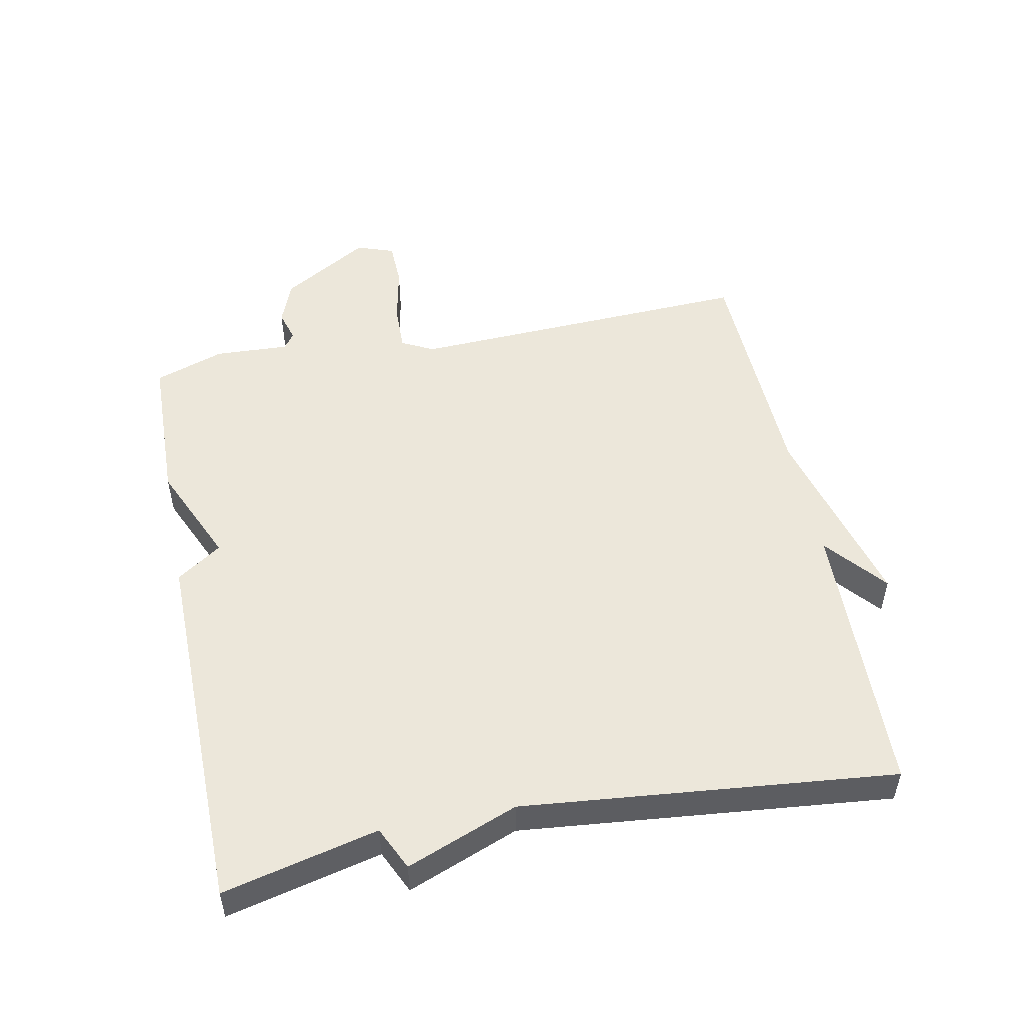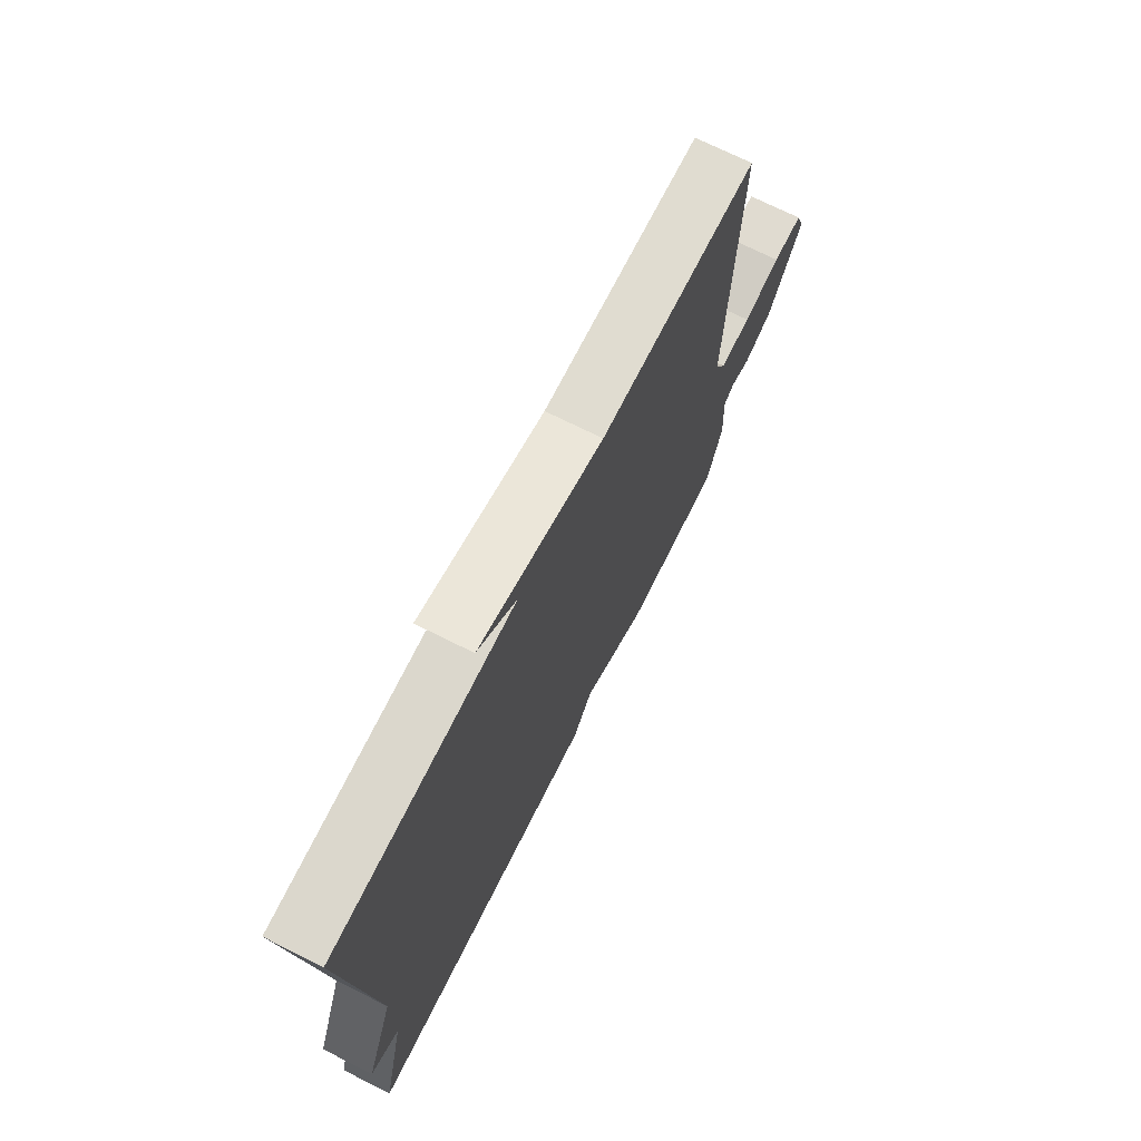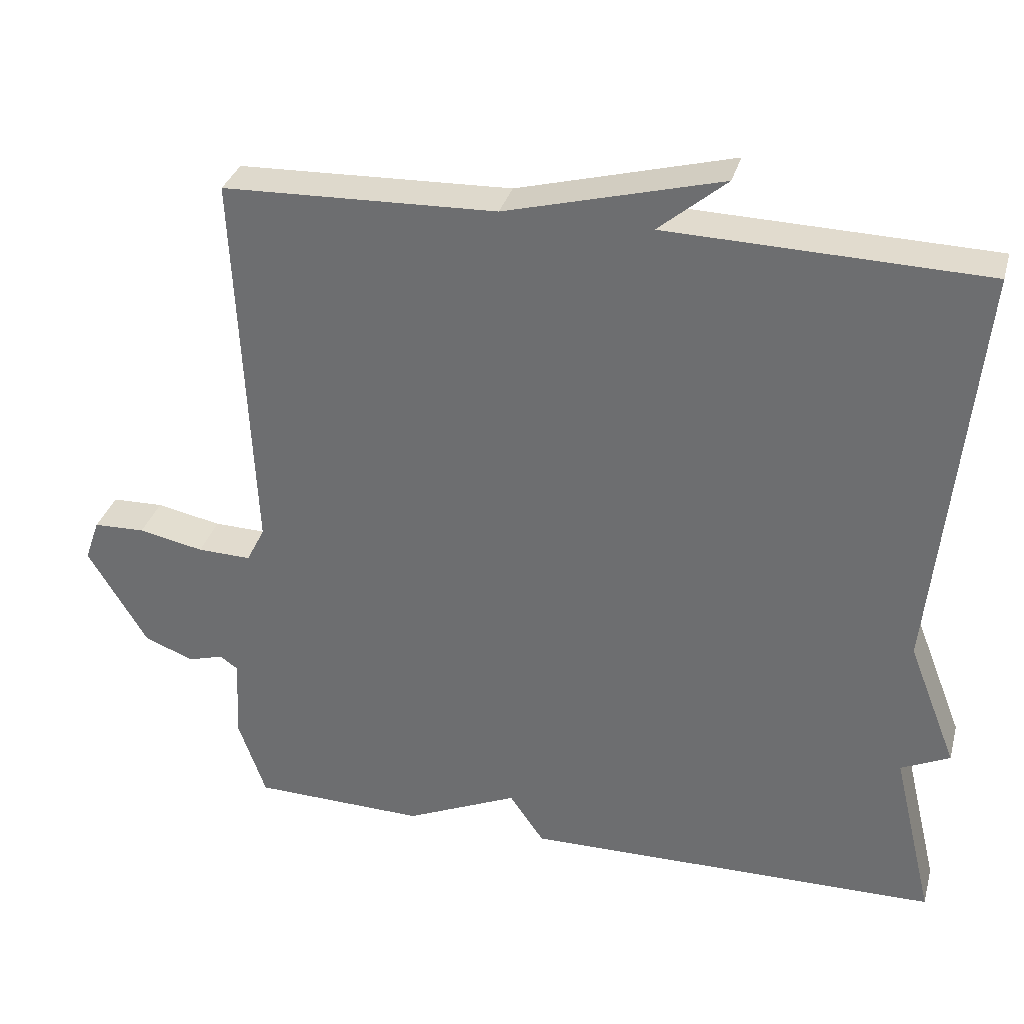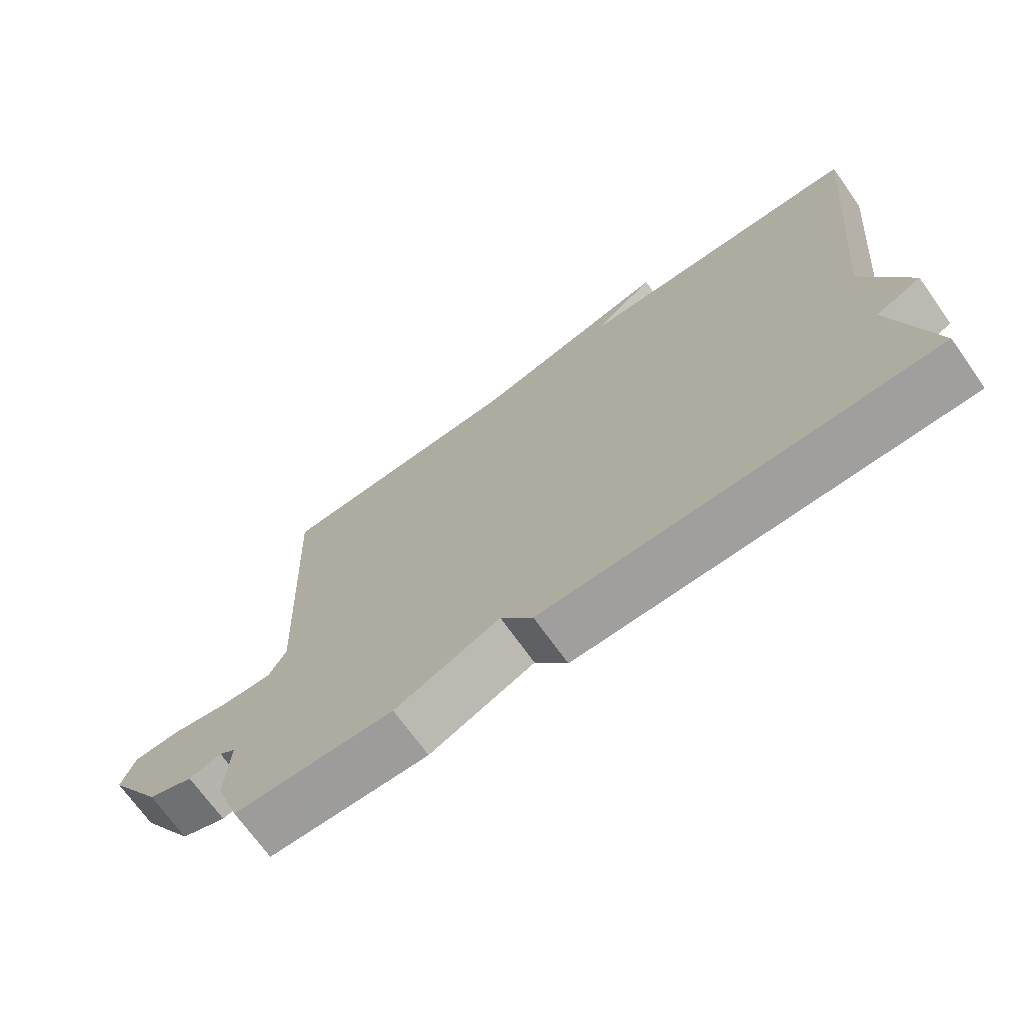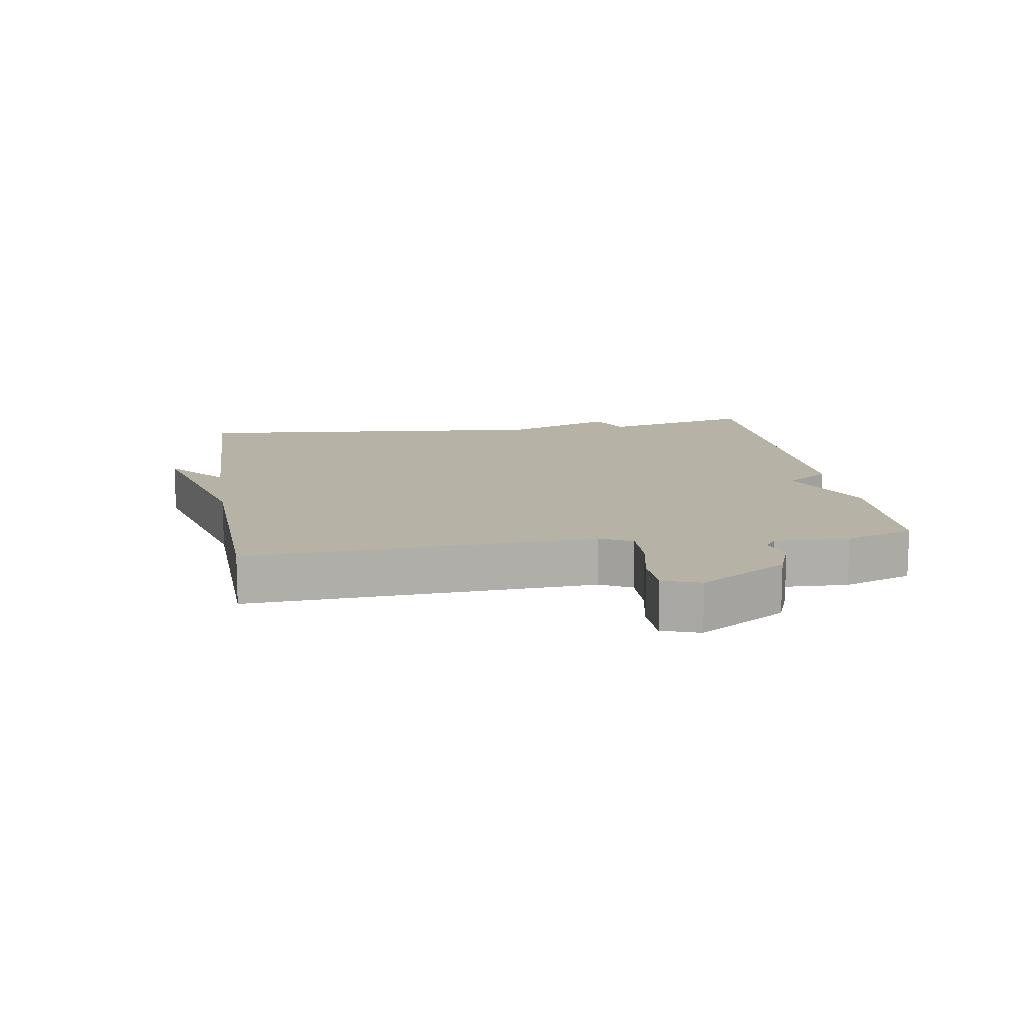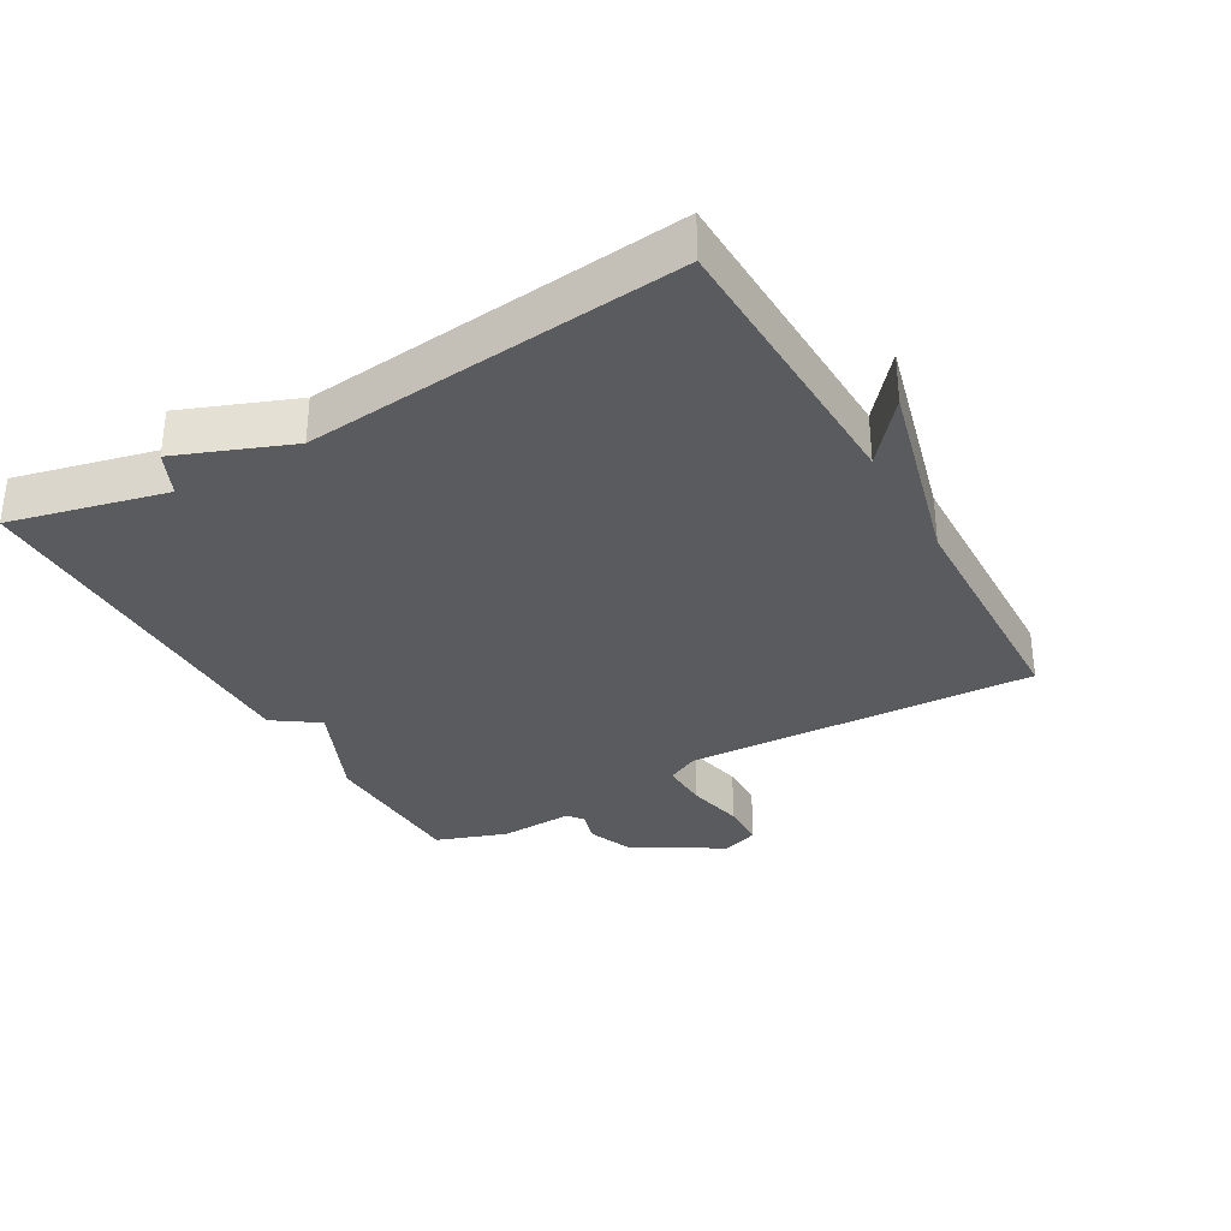
<metadata>
{"format":"obj","ext":"obj","renderer":"f3d","projection":"perspective","resolution":1024,"background":"white","views":[{"elev":51.3,"azim":-101.2,"up":"+Y"},{"elev":71.6,"azim":-63.4,"up":"+Z"},{"elev":33.0,"azim":-165.2,"up":"+Z"},{"elev":-71.0,"azim":-144.5,"up":"+Z"},{"elev":12.5,"azim":80.7,"up":"+Y"},{"elev":-32.8,"azim":-60.2,"up":"+Y"}]}
</metadata>
<code>
v 0.5 0.07 0.5
v 0.476 0.07 -0.029
v 0.501 0.07 -0.078
v 0.574 0.07 -0.076
v 0.662 0.07 -0.058
v 0.732 0.07 -0.06
v 0.752 0.07 -0.117
v 0.671 0.07 -0.251
v 0.604 0.07 -0.277
v 0.556 0.07 -0.263
v 0.532 0.07 -0.28
v 0.537 0.07 -0.394
v 0.5 0.07 -0.5
v 0.266 0.07 -0.506
v 0.113 0.07 -0.438
v 0.066 0.07 -0.506
v -0.5 0.07 -0.5
v -0.444 0.07 -0.265
v -0.51 0.07 -0.234
v -0.444 0.07 -0.065
v -0.5 0.07 0.5
v -0.071 0.07 0.512
v -0.163 0.07 0.589
v 0.129 0.07 0.512
v 0.5 0 0.5
v 0.476 0 -0.029
v 0.501 0 -0.078
v 0.574 0 -0.076
v 0.662 0 -0.058
v 0.732 0 -0.06
v 0.752 0 -0.117
v 0.671 0 -0.251
v 0.604 0 -0.277
v 0.556 0 -0.263
v 0.532 0 -0.28
v 0.537 0 -0.394
v 0.5 0 -0.5
v 0.266 0 -0.506
v 0.113 0 -0.438
v 0.066 0 -0.506
v -0.5 0 -0.5
v -0.444 0 -0.265
v -0.51 0 -0.234
v -0.444 0 -0.065
v -0.5 0 0.5
v -0.071 0 0.512
v -0.163 0 0.589
v 0.129 0 0.512
f 22 23 24
f 24 1 2
f 22 24 2
f 21 22 2
f 20 21 2
f 20 2 3
f 19 20 3
f 18 19 3
f 15 16 17 18
f 15 18 3 4
f 13 14 15
f 12 13 15
f 11 12 15
f 5 6 7
f 4 5 7
f 15 4 7
f 11 15 7
f 10 11 7
f 7 8 9 10
f 48 47 46
f 26 25 48
f 26 48 46
f 26 46 45
f 26 45 44
f 27 26 44
f 27 44 43
f 27 43 42
f 42 41 40 39
f 28 27 42 39
f 39 38 37
f 39 37 36
f 39 36 35
f 31 30 29
f 31 29 28
f 31 28 39
f 31 39 35
f 31 35 34
f 34 33 32 31
f 1 25 26 2
f 2 26 27 3
f 3 27 28 4
f 4 28 29 5
f 5 29 30 6
f 6 30 31 7
f 7 31 32 8
f 8 32 33 9
f 9 33 34 10
f 10 34 35 11
f 11 35 36 12
f 12 36 37 13
f 13 37 38 14
f 14 38 39 15
f 15 39 40 16
f 16 40 41 17
f 17 41 42 18
f 18 42 43 19
f 19 43 44 20
f 20 44 45 21
f 21 45 46 22
f 22 46 47 23
f 23 47 48 24
f 24 48 25 1

</code>
